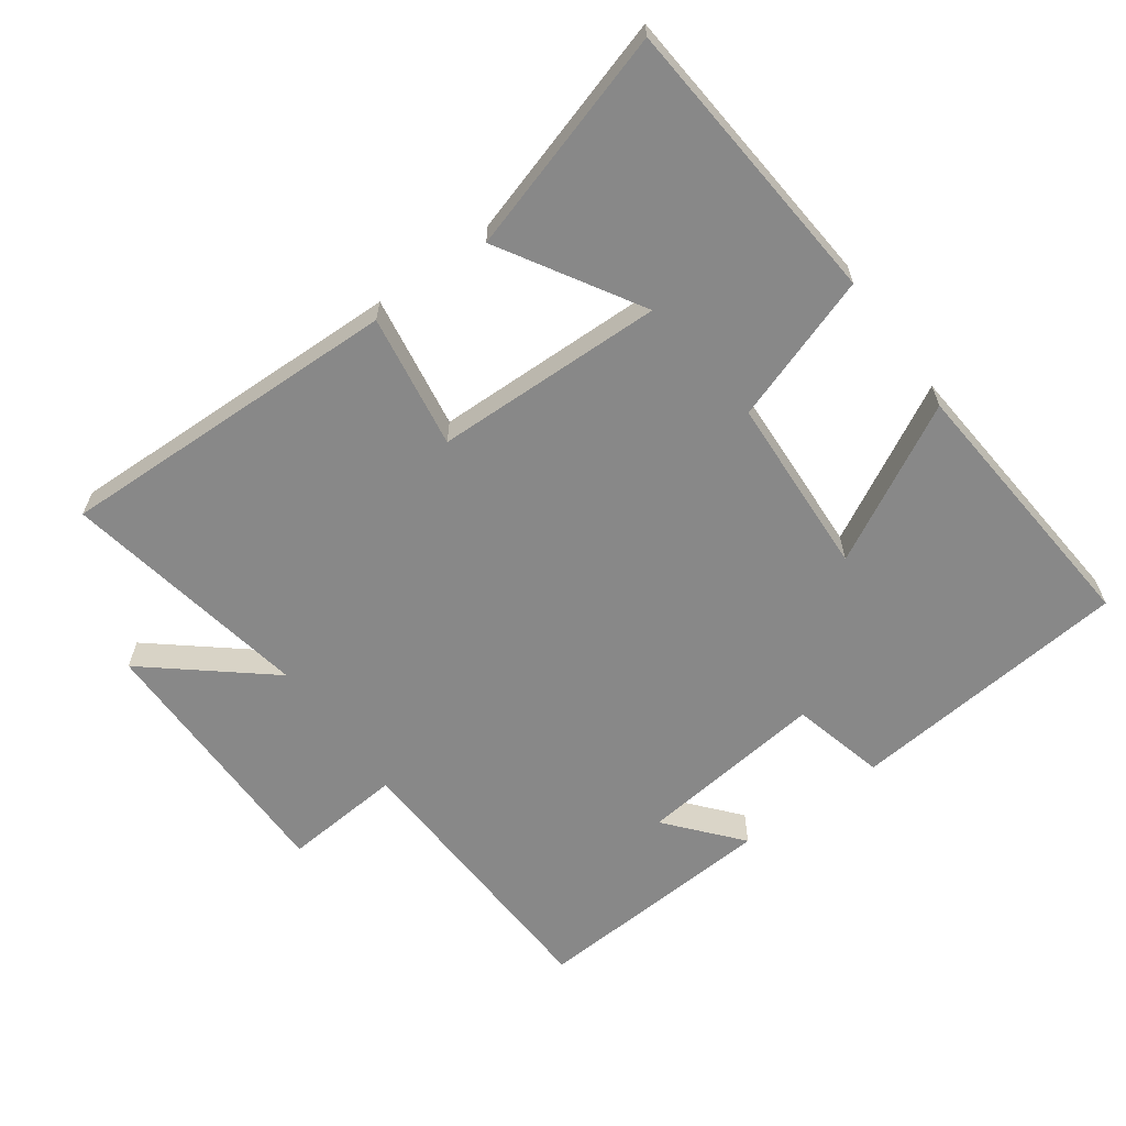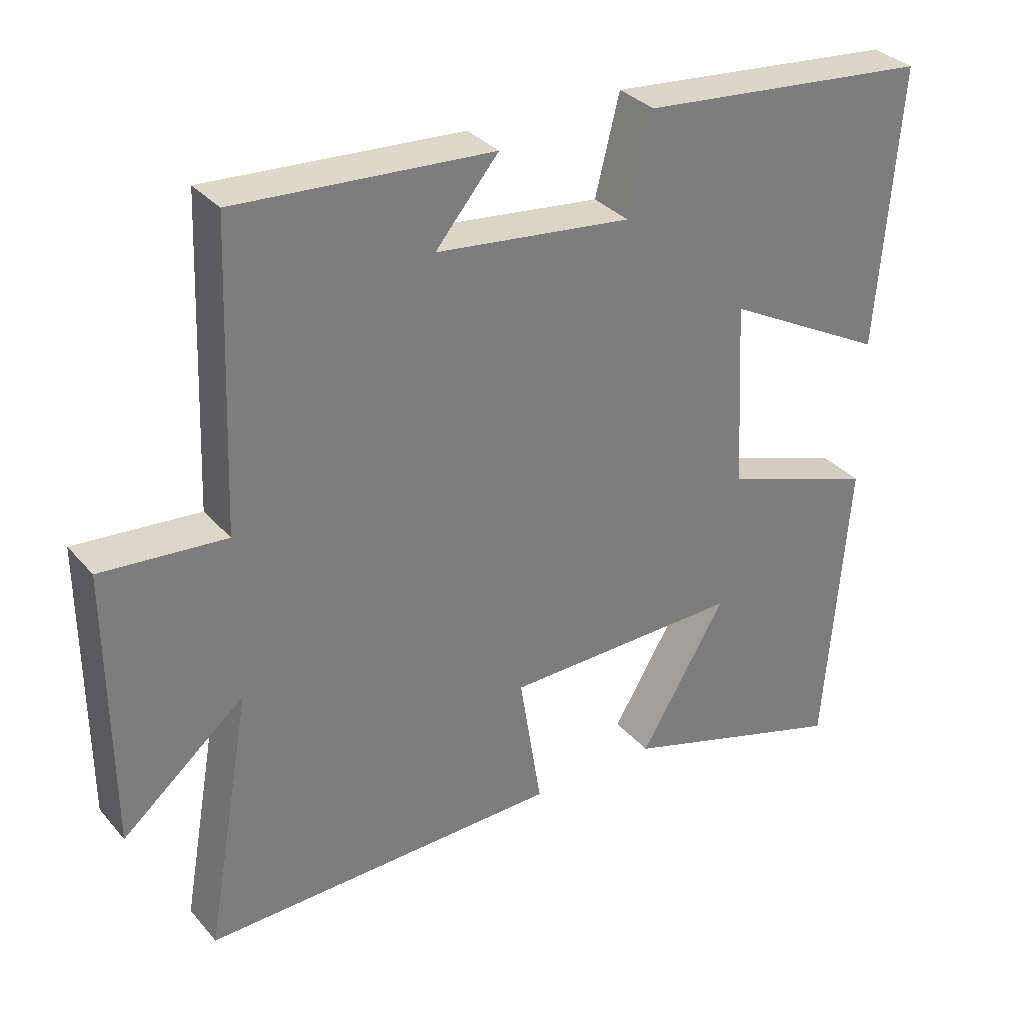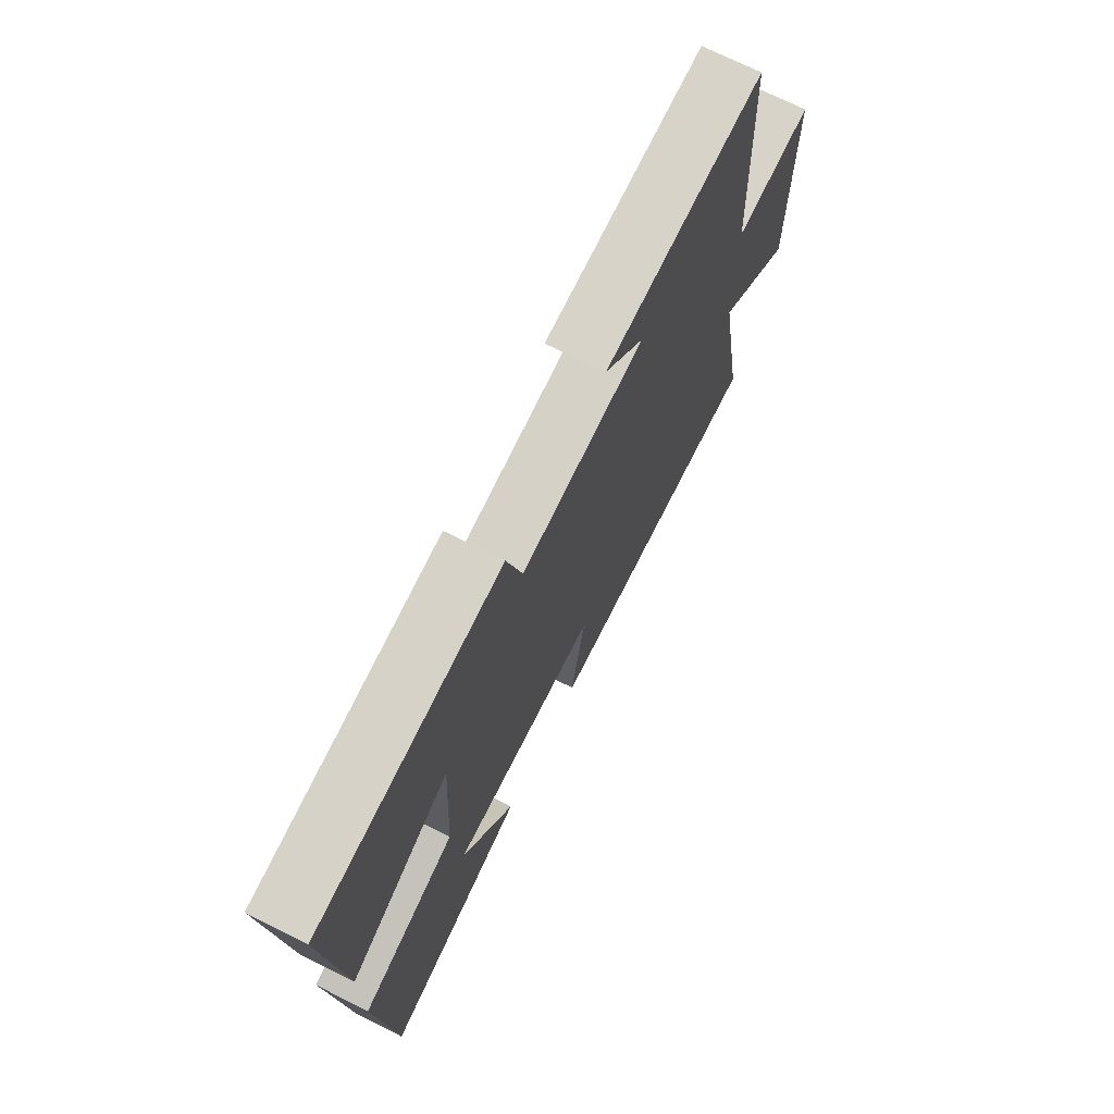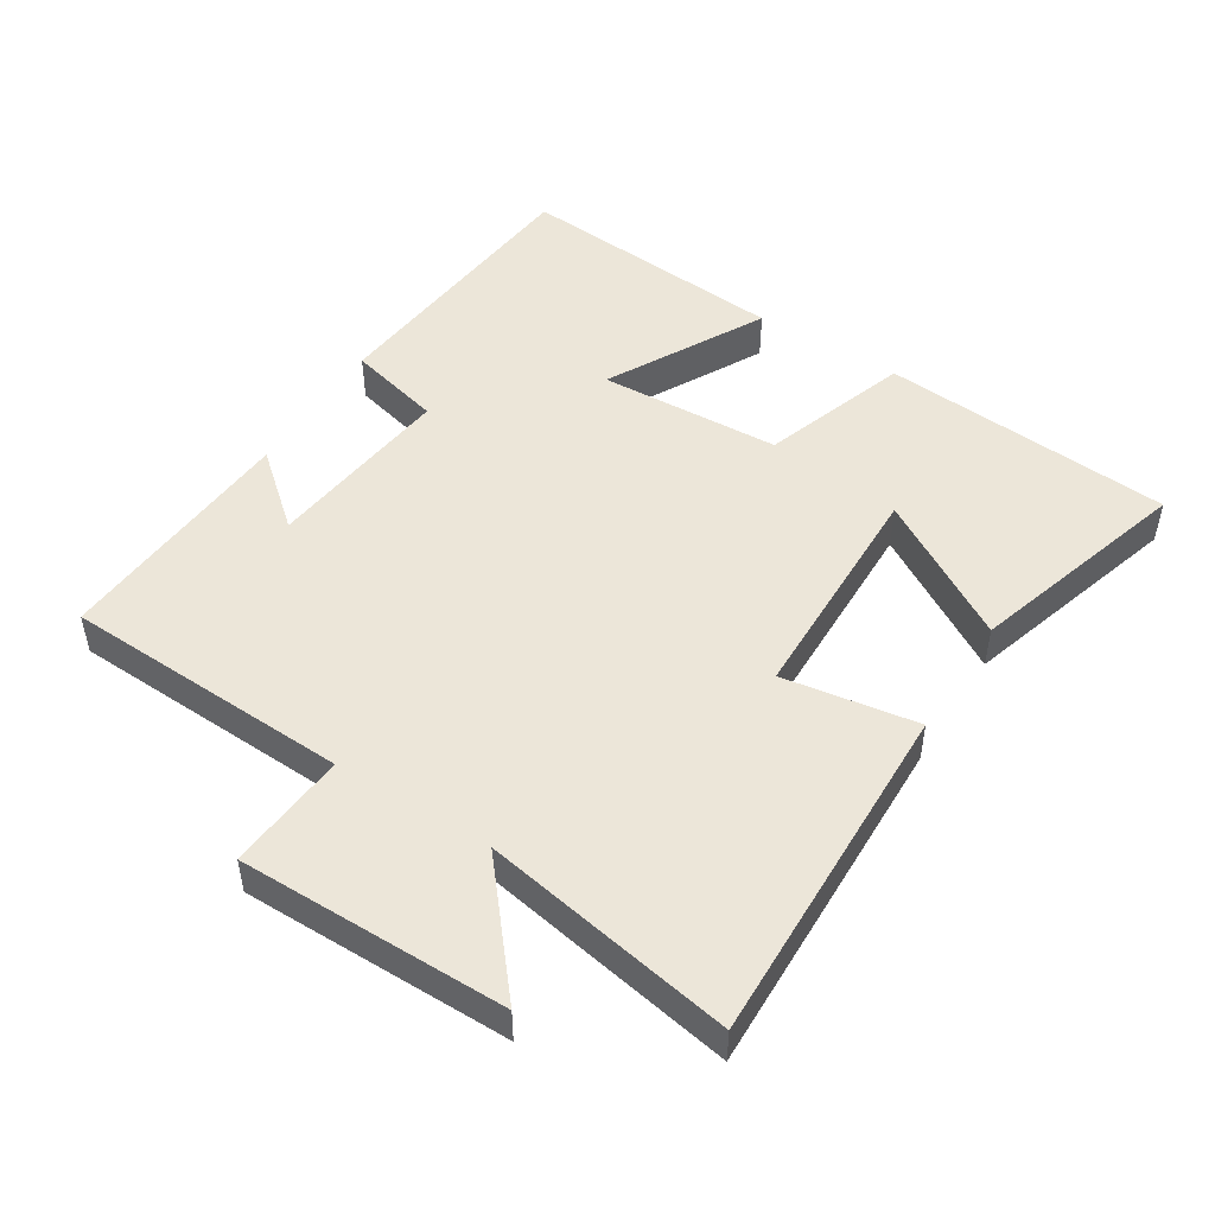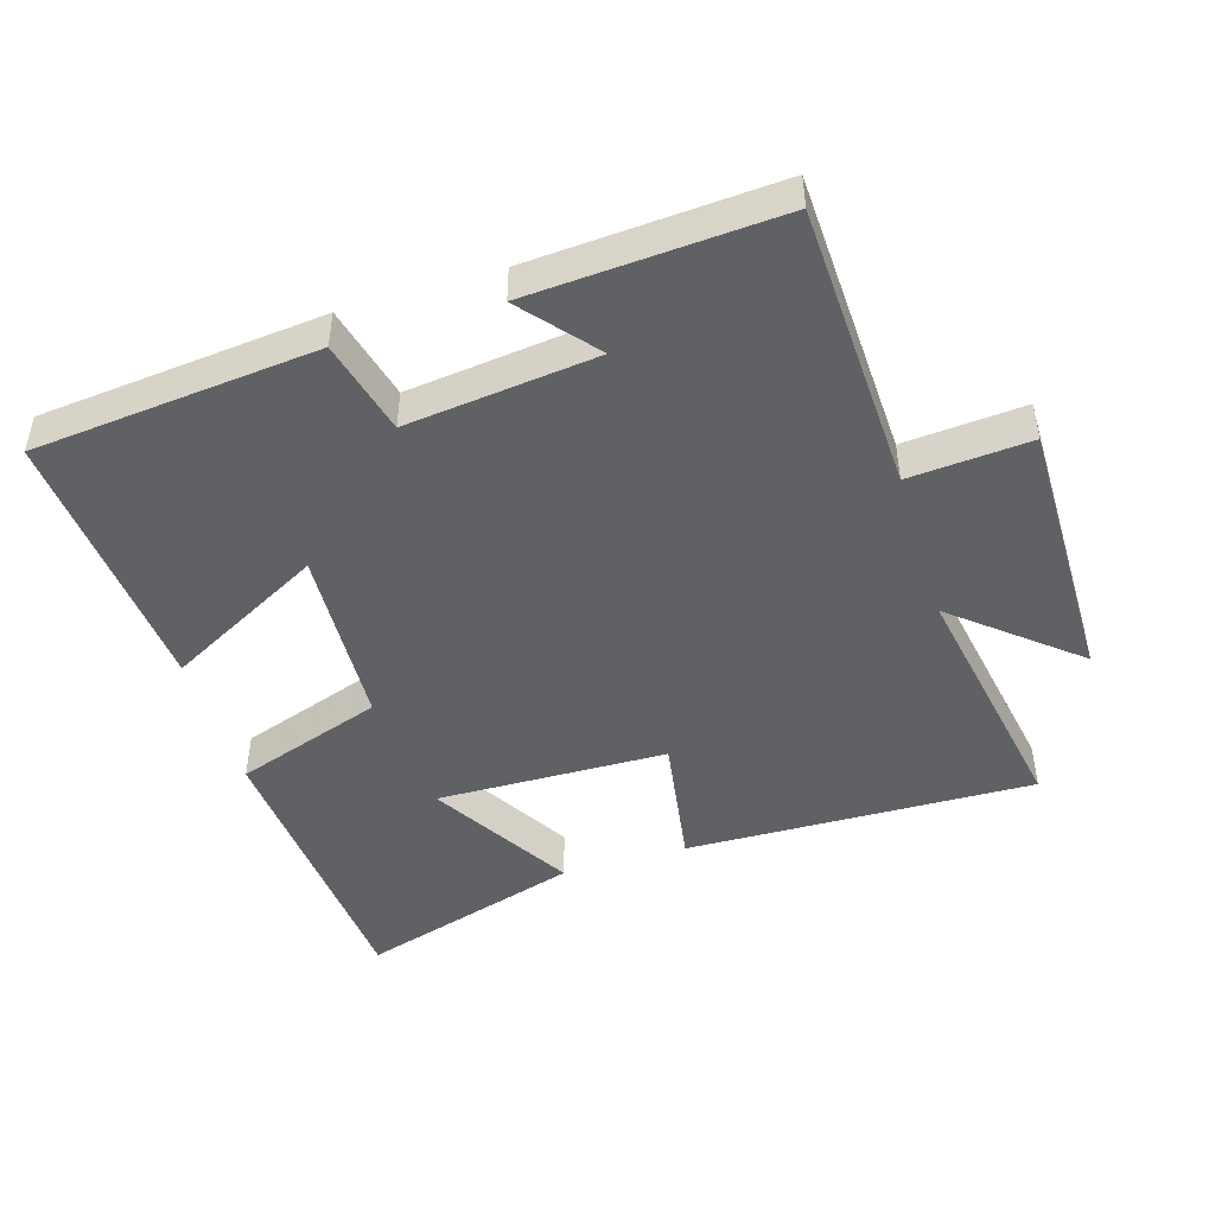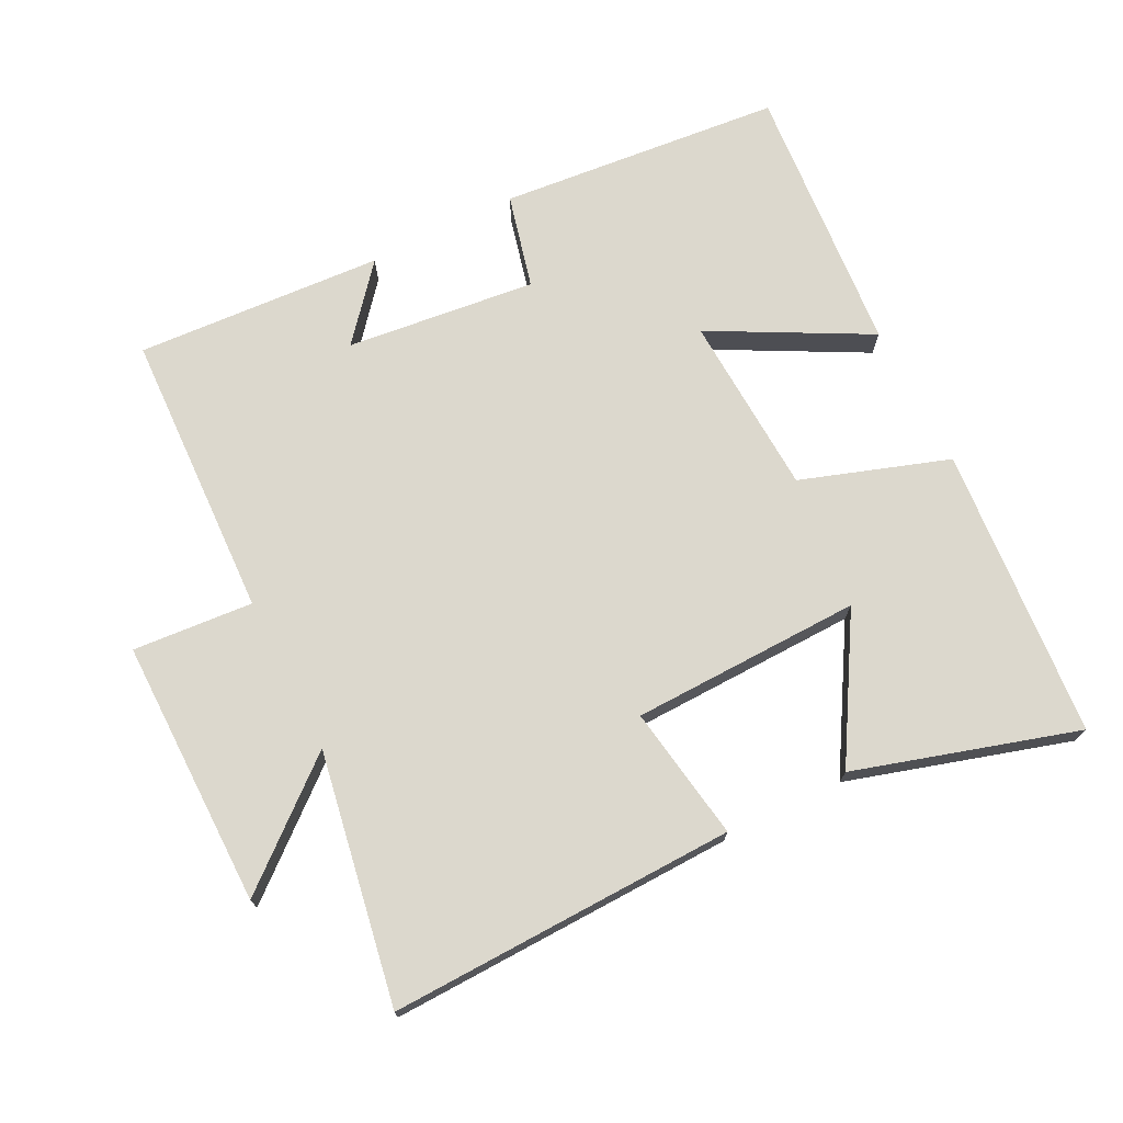
<metadata>
{"format":"obj","ext":"obj","renderer":"f3d","projection":"perspective","resolution":1024,"background":"white","views":[{"elev":-62.7,"azim":-144.0,"up":"+Y"},{"elev":32.5,"azim":146.3,"up":"+Z"},{"elev":71.8,"azim":-63.4,"up":"+Z"},{"elev":49.1,"azim":122.3,"up":"+Y"},{"elev":-46.9,"azim":17.1,"up":"+Y"},{"elev":72.6,"azim":153.2,"up":"+Y"}]}
</metadata>
<code>
v 0.566 0.07 -0.514
v 0.05 0.07 -0.5
v 0.082 0.07 -0.3
v -0.26 0.07 -0.292
v -0.136 0.07 -0.5
v -0.466 0.07 -0.599
v -0.5 0.07 -0.165
v -0.281 0.07 -0.091
v -0.267 0.07 0.179
v -0.5 0.07 0.055
v -0.532 0.07 0.46
v -0.111 0.07 0.5
v -0.076 0.07 0.36
v 0.206 0.07 0.392
v 0.115 0.07 0.5
v 0.483 0.07 0.523
v 0.5 0.07 0.095
v 0.679 0.07 0.109
v 0.677 0.07 -0.289
v 0.5 0.07 -0.141
v 0.566 0 -0.514
v 0.05 0 -0.5
v 0.082 0 -0.3
v -0.26 0 -0.292
v -0.136 0 -0.5
v -0.466 0 -0.599
v -0.5 0 -0.165
v -0.281 0 -0.091
v -0.267 0 0.179
v -0.5 0 0.055
v -0.532 0 0.46
v -0.111 0 0.5
v -0.076 0 0.36
v 0.206 0 0.392
v 0.115 0 0.5
v 0.483 0 0.523
v 0.5 0 0.095
v 0.679 0 0.109
v 0.677 0 -0.289
v 0.5 0 -0.141
f 17 18 19 20
f 16 17 20
f 14 15 16
f 14 16 20
f 13 14 20 1
f 11 12 13
f 10 11 13
f 9 10 13
f 8 9 13 1
f 4 5 6 7
f 3 4 7 8
f 1 2 3
f 1 3 8
f 40 39 38 37
f 40 37 36
f 36 35 34
f 40 36 34
f 21 40 34 33
f 33 32 31
f 33 31 30
f 33 30 29
f 21 33 29 28
f 27 26 25 24
f 28 27 24 23
f 23 22 21
f 28 23 21
f 1 21 22 2
f 2 22 23 3
f 3 23 24 4
f 4 24 25 5
f 5 25 26 6
f 6 26 27 7
f 7 27 28 8
f 8 28 29 9
f 9 29 30 10
f 10 30 31 11
f 11 31 32 12
f 12 32 33 13
f 13 33 34 14
f 14 34 35 15
f 15 35 36 16
f 16 36 37 17
f 17 37 38 18
f 18 38 39 19
f 19 39 40 20
f 20 40 21 1

</code>
